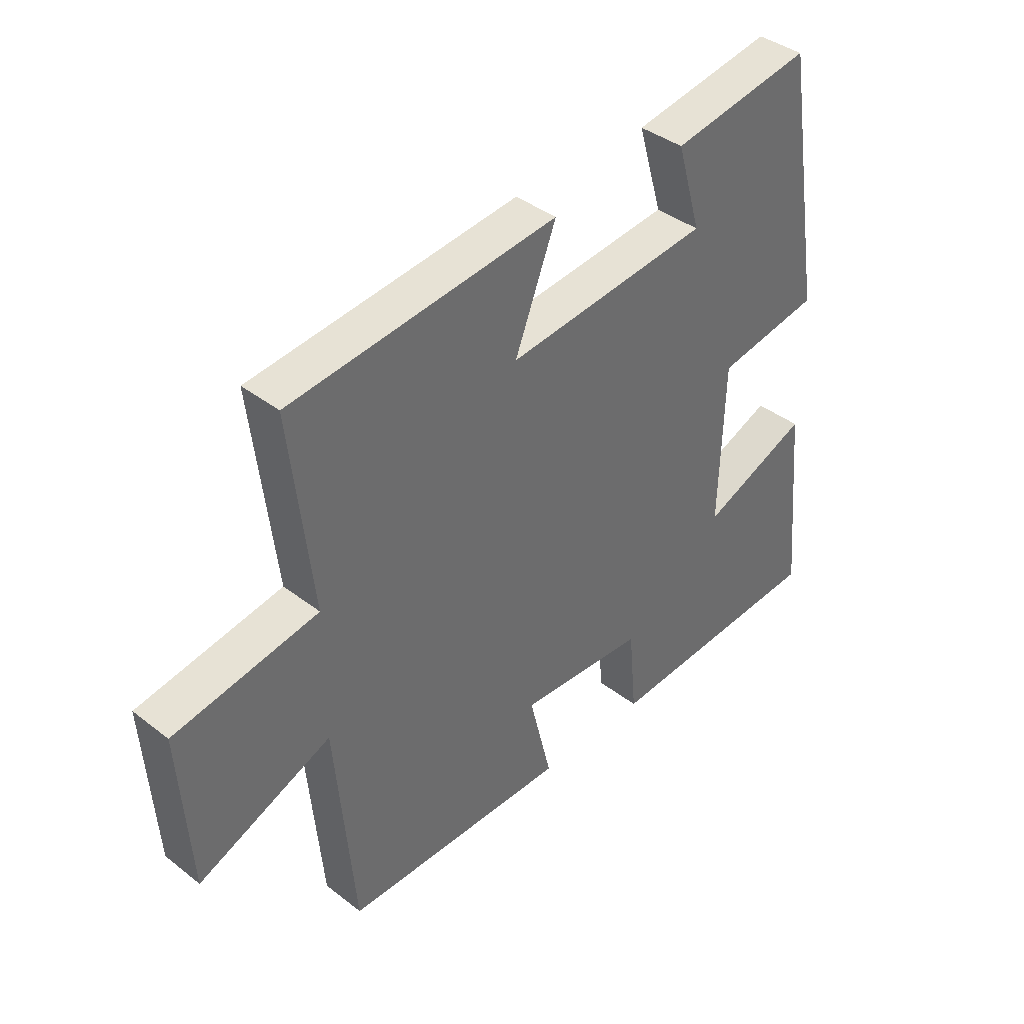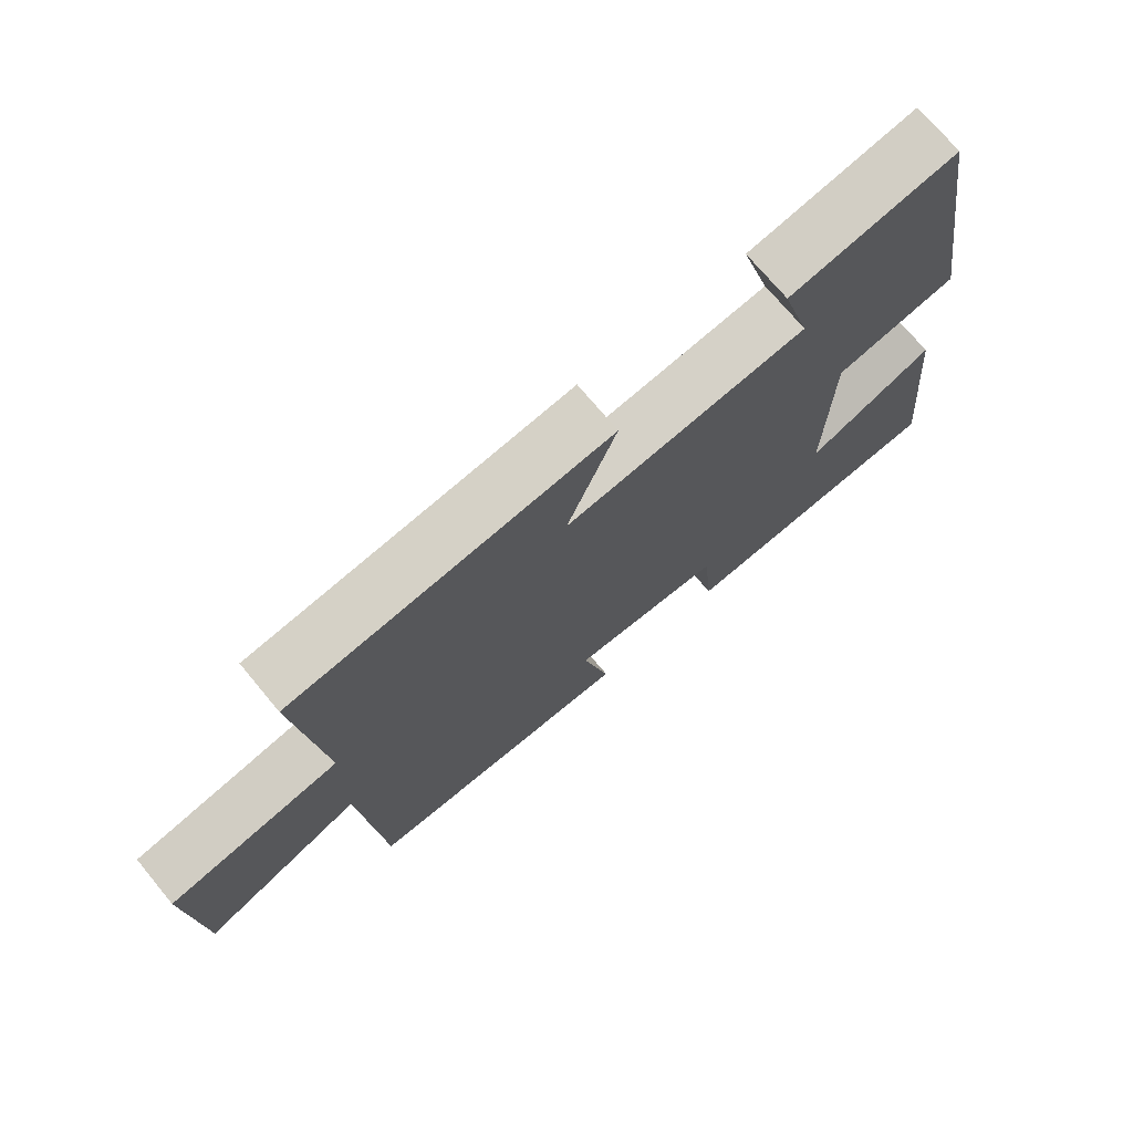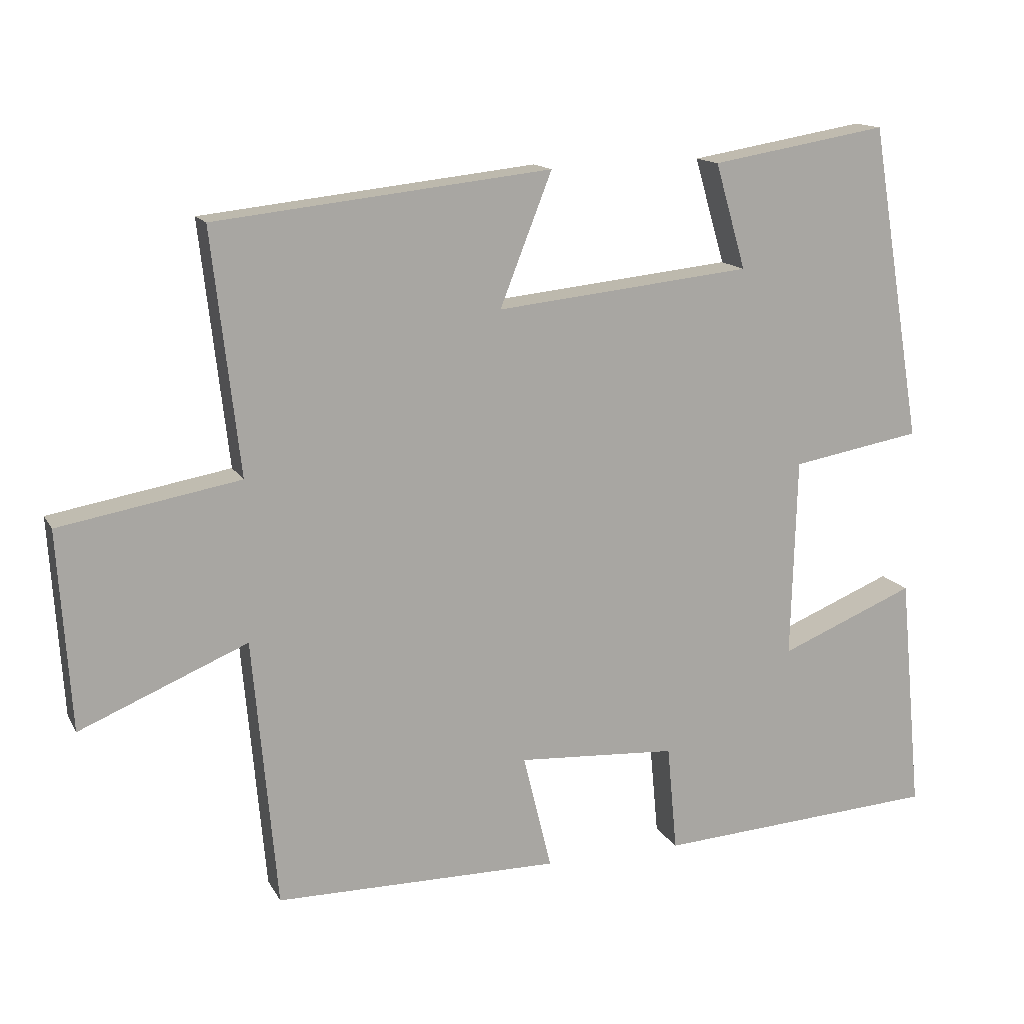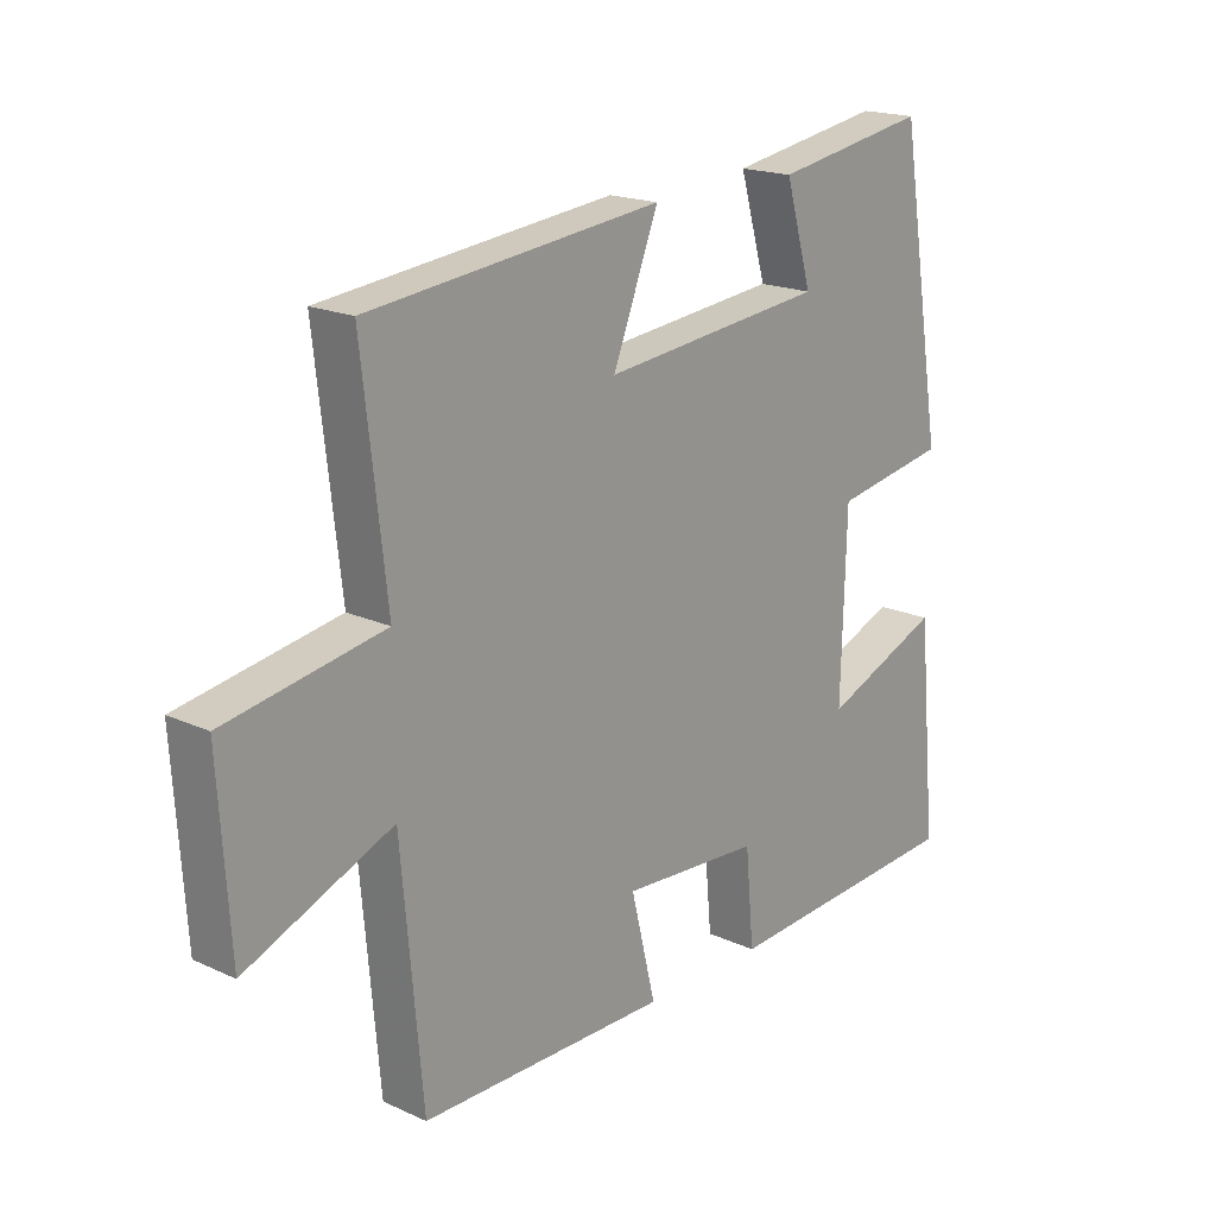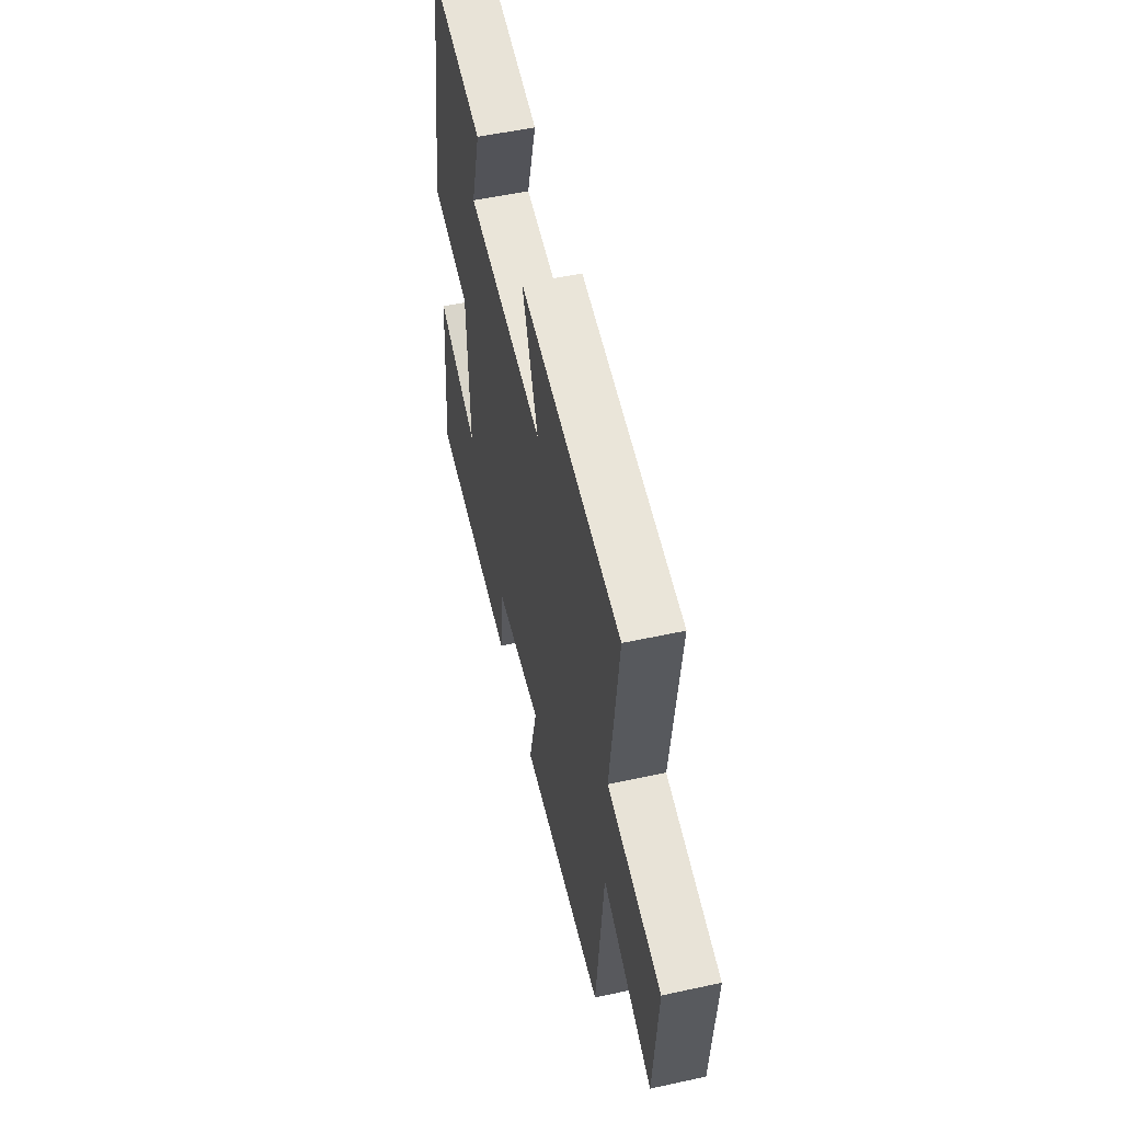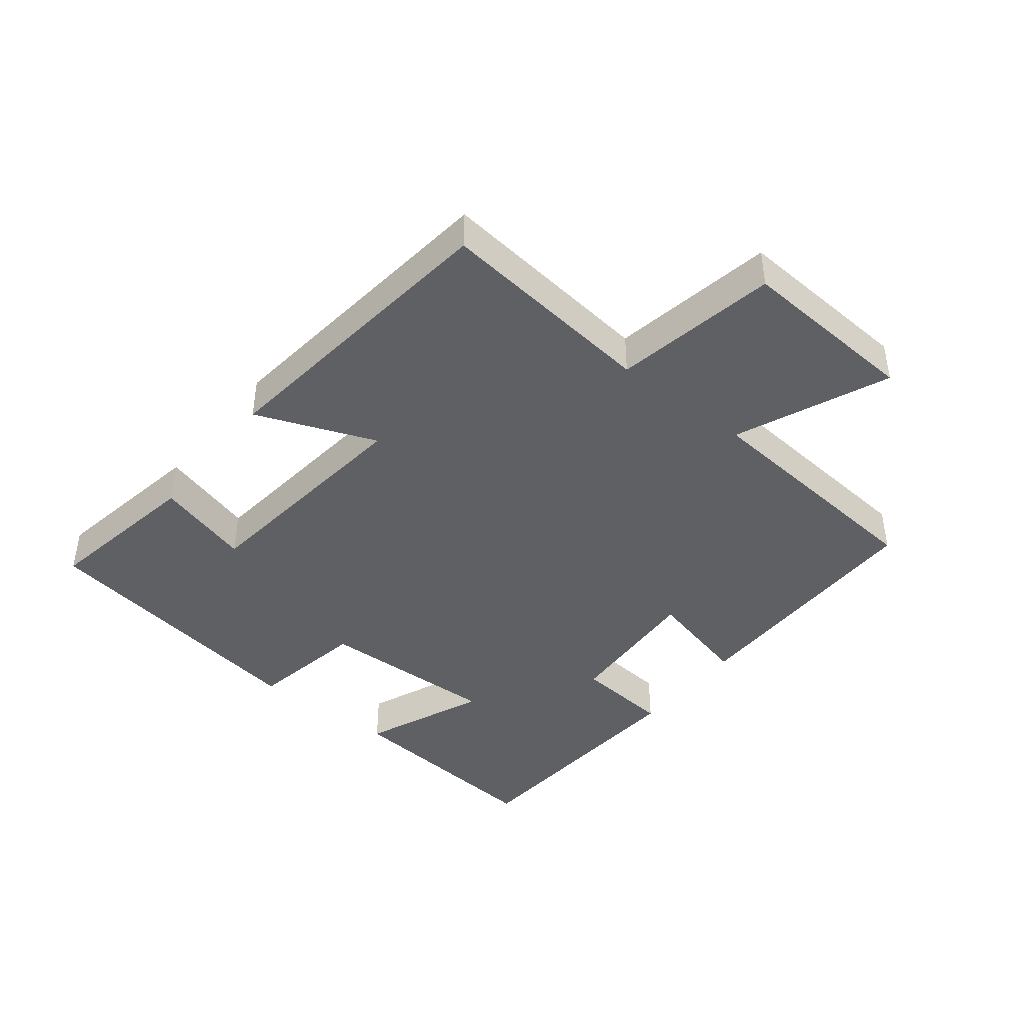
<metadata>
{"format":"obj","ext":"obj","renderer":"f3d","projection":"perspective","resolution":1024,"background":"white","views":[{"elev":39.4,"azim":133.9,"up":"+Z"},{"elev":72.2,"azim":140.3,"up":"+Z"},{"elev":14.2,"azim":160.3,"up":"+Z"},{"elev":18.6,"azim":131.1,"up":"+Z"},{"elev":53.3,"azim":76.9,"up":"+Z"},{"elev":-42.4,"azim":51.6,"up":"+Y"}]}
</metadata>
<code>
v 0.466 0.07 -0.498
v 0.065 0.07 -0.5
v 0.105 0.07 -0.336
v -0.119 0.07 -0.35
v -0.133 0.07 -0.5
v -0.532 0.07 -0.475
v -0.5 0.07 -0.14
v -0.309 0.07 -0.218
v -0.317 0.07 0.064
v -0.5 0.07 0.096
v -0.426 0.07 0.542
v -0.177 0.07 0.5
v -0.22 0.07 0.352
v 0.14 0.07 0.314
v 0.067 0.07 0.5
v 0.539 0.07 0.448
v 0.5 0.07 0.107
v 0.754 0.07 0.062
v 0.736 0.07 -0.218
v 0.5 0.07 -0.119
v 0.466 0 -0.498
v 0.065 0 -0.5
v 0.105 0 -0.336
v -0.119 0 -0.35
v -0.133 0 -0.5
v -0.532 0 -0.475
v -0.5 0 -0.14
v -0.309 0 -0.218
v -0.317 0 0.064
v -0.5 0 0.096
v -0.426 0 0.542
v -0.177 0 0.5
v -0.22 0 0.352
v 0.14 0 0.314
v 0.067 0 0.5
v 0.539 0 0.448
v 0.5 0 0.107
v 0.754 0 0.062
v 0.736 0 -0.218
v 0.5 0 -0.119
f 17 18 19 20
f 1 2 3
f 20 1 3
f 17 20 3
f 14 15 16 17
f 17 3 4
f 14 17 4
f 13 14 4
f 11 12 13
f 10 11 13
f 9 10 13
f 13 4 5
f 9 13 5
f 8 9 5
f 5 6 7 8
f 40 39 38 37
f 23 22 21
f 23 21 40
f 23 40 37
f 37 36 35 34
f 24 23 37
f 24 37 34
f 24 34 33
f 33 32 31
f 33 31 30
f 33 30 29
f 25 24 33
f 25 33 29
f 25 29 28
f 28 27 26 25
f 1 21 22 2
f 2 22 23 3
f 3 23 24 4
f 4 24 25 5
f 5 25 26 6
f 6 26 27 7
f 7 27 28 8
f 8 28 29 9
f 9 29 30 10
f 10 30 31 11
f 11 31 32 12
f 12 32 33 13
f 13 33 34 14
f 14 34 35 15
f 15 35 36 16
f 16 36 37 17
f 17 37 38 18
f 18 38 39 19
f 19 39 40 20
f 20 40 21 1

</code>
